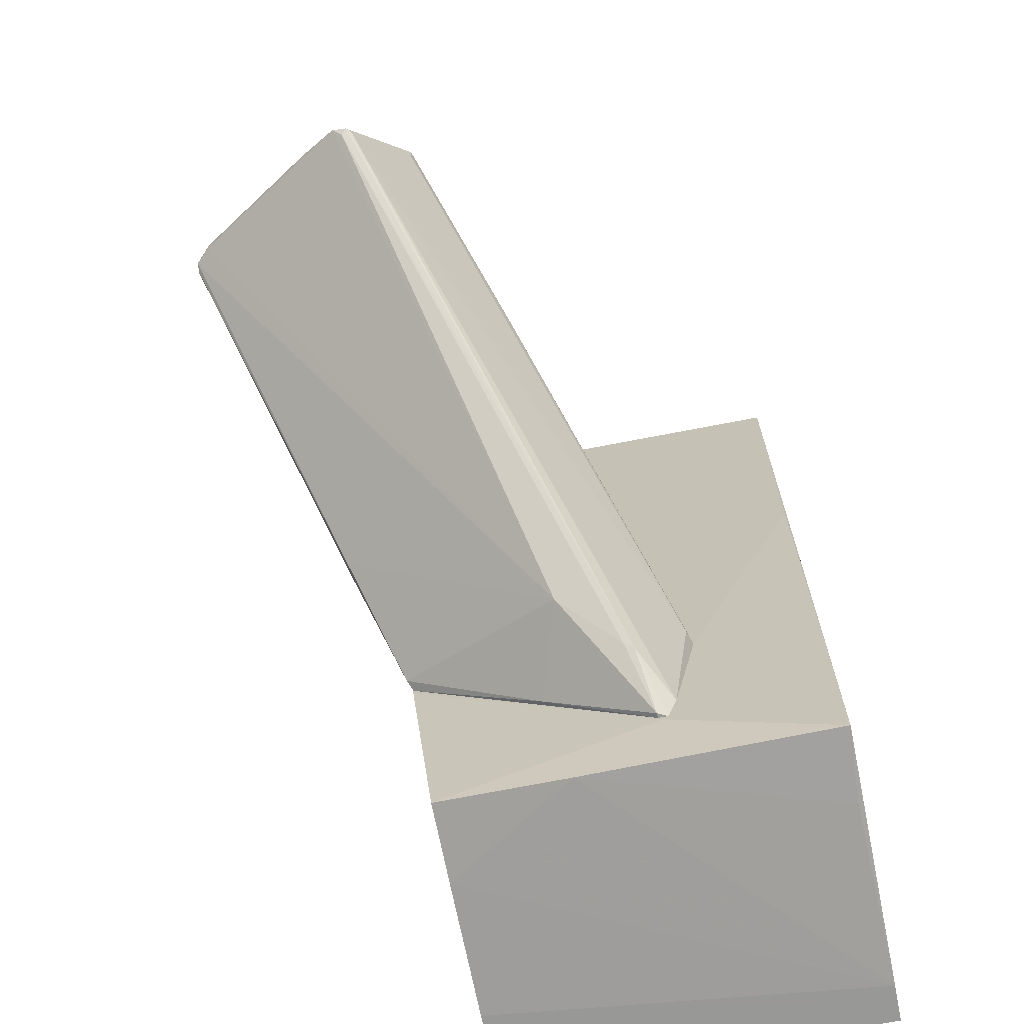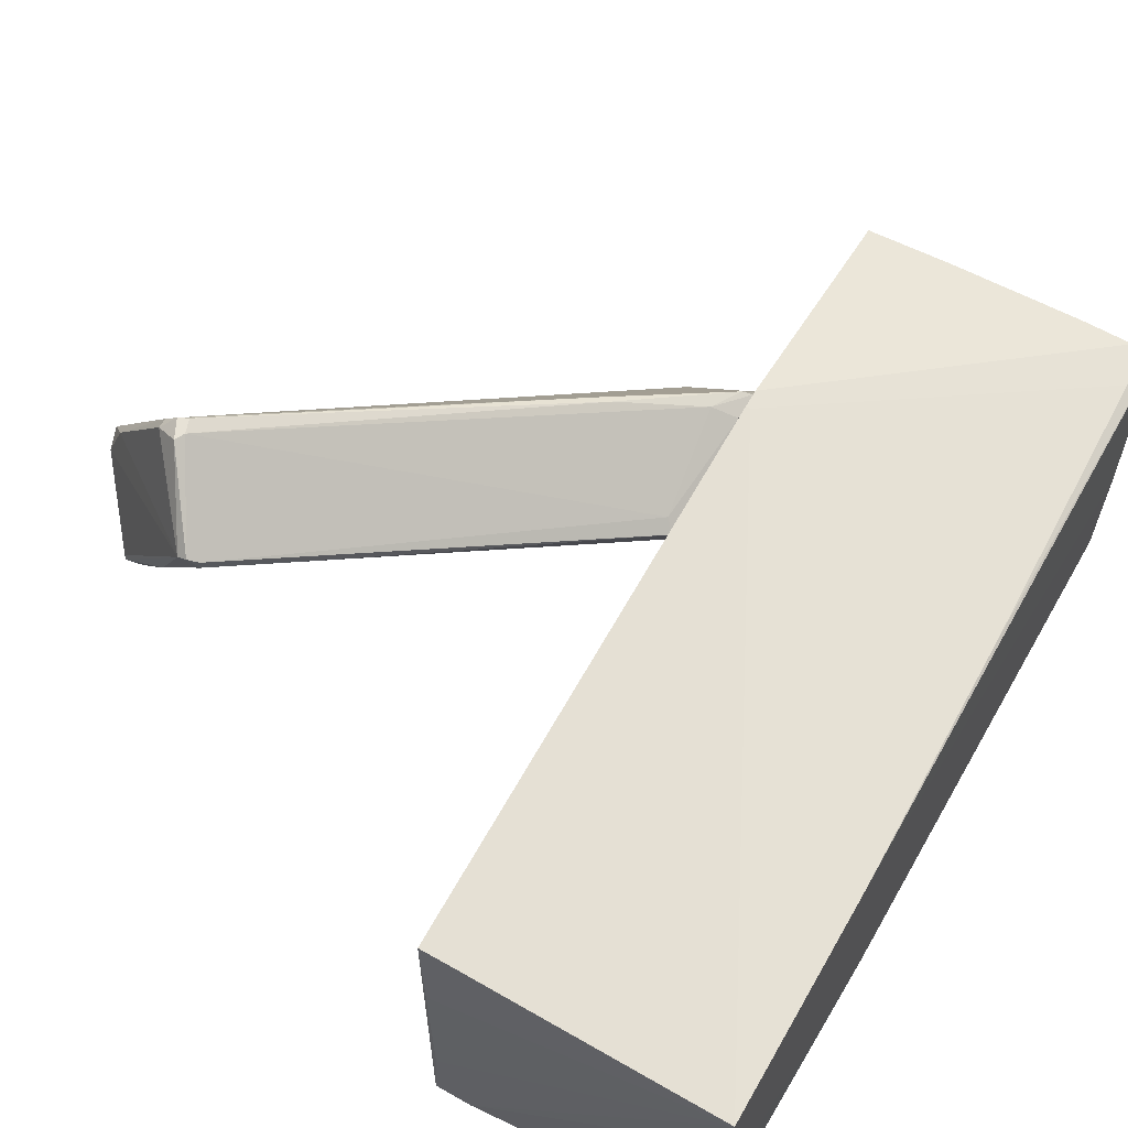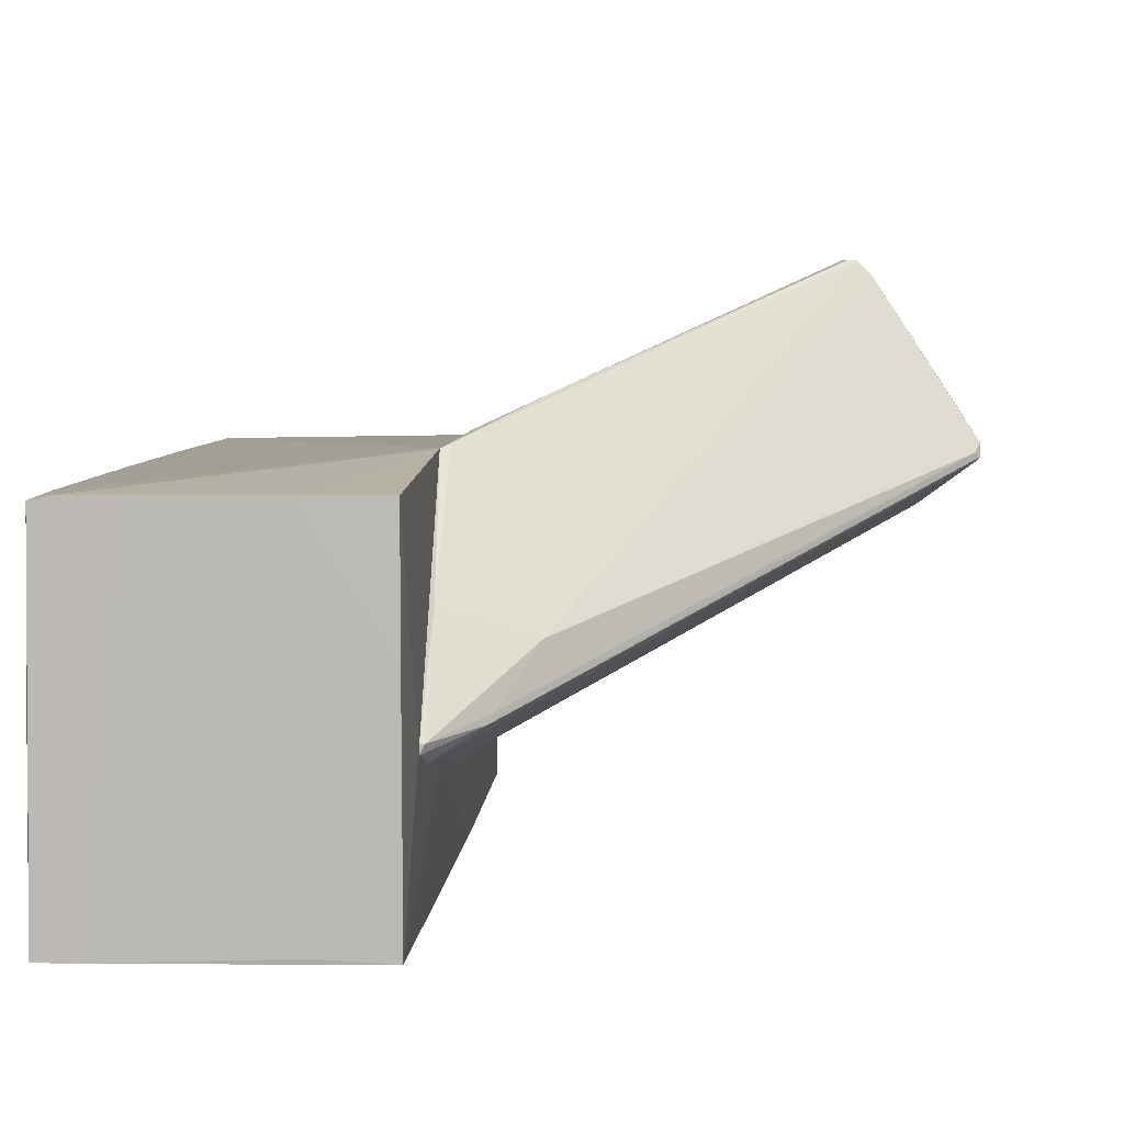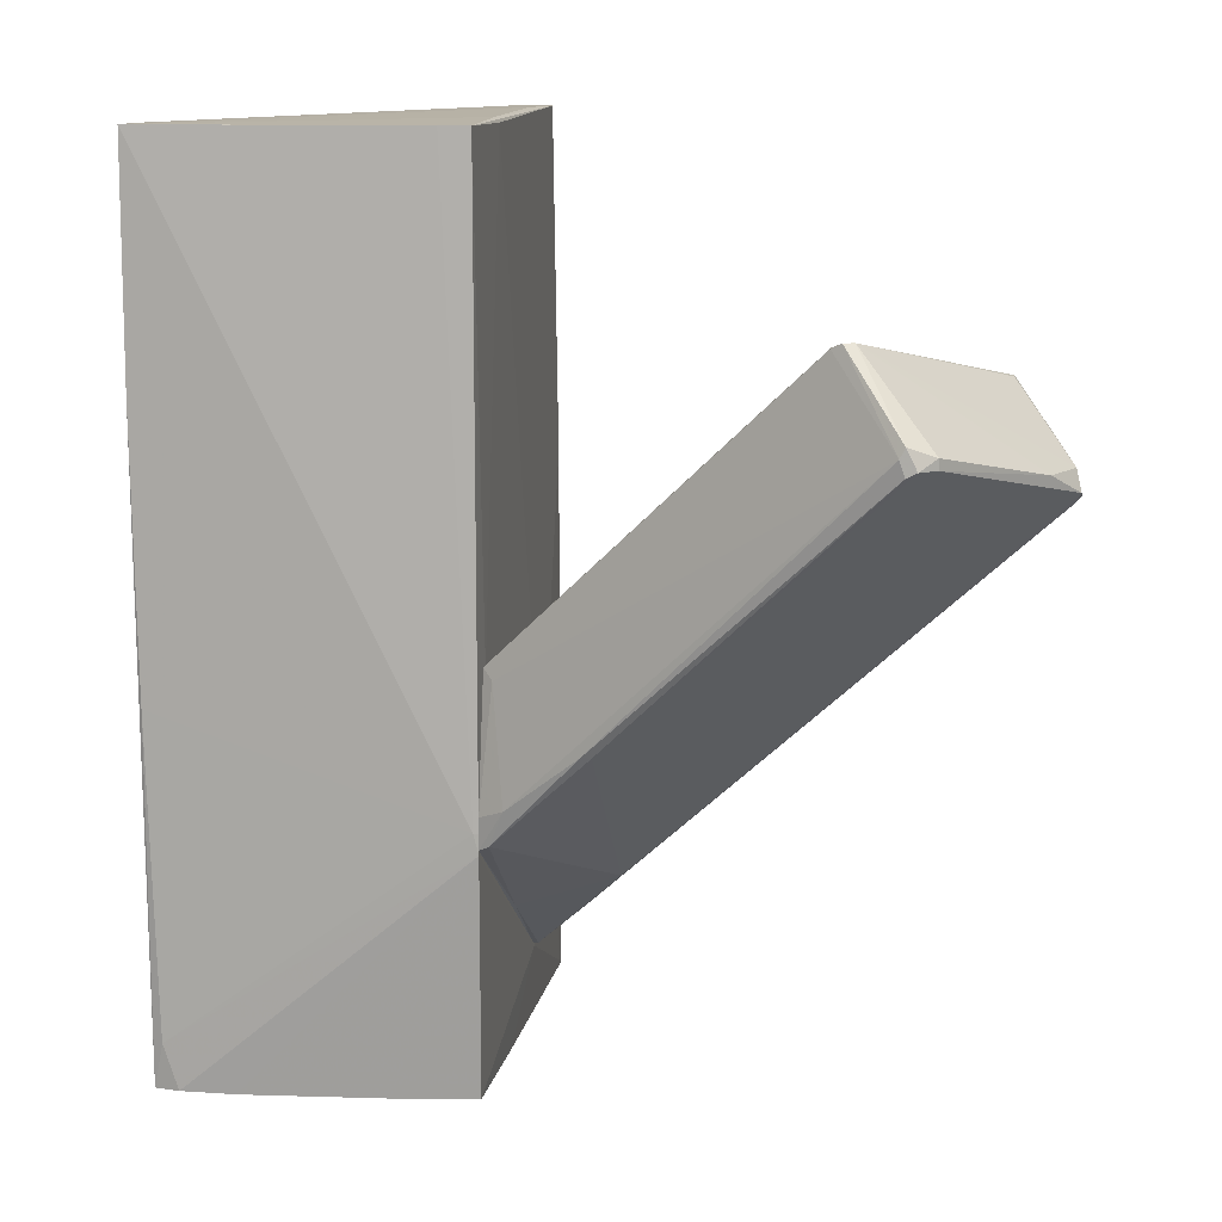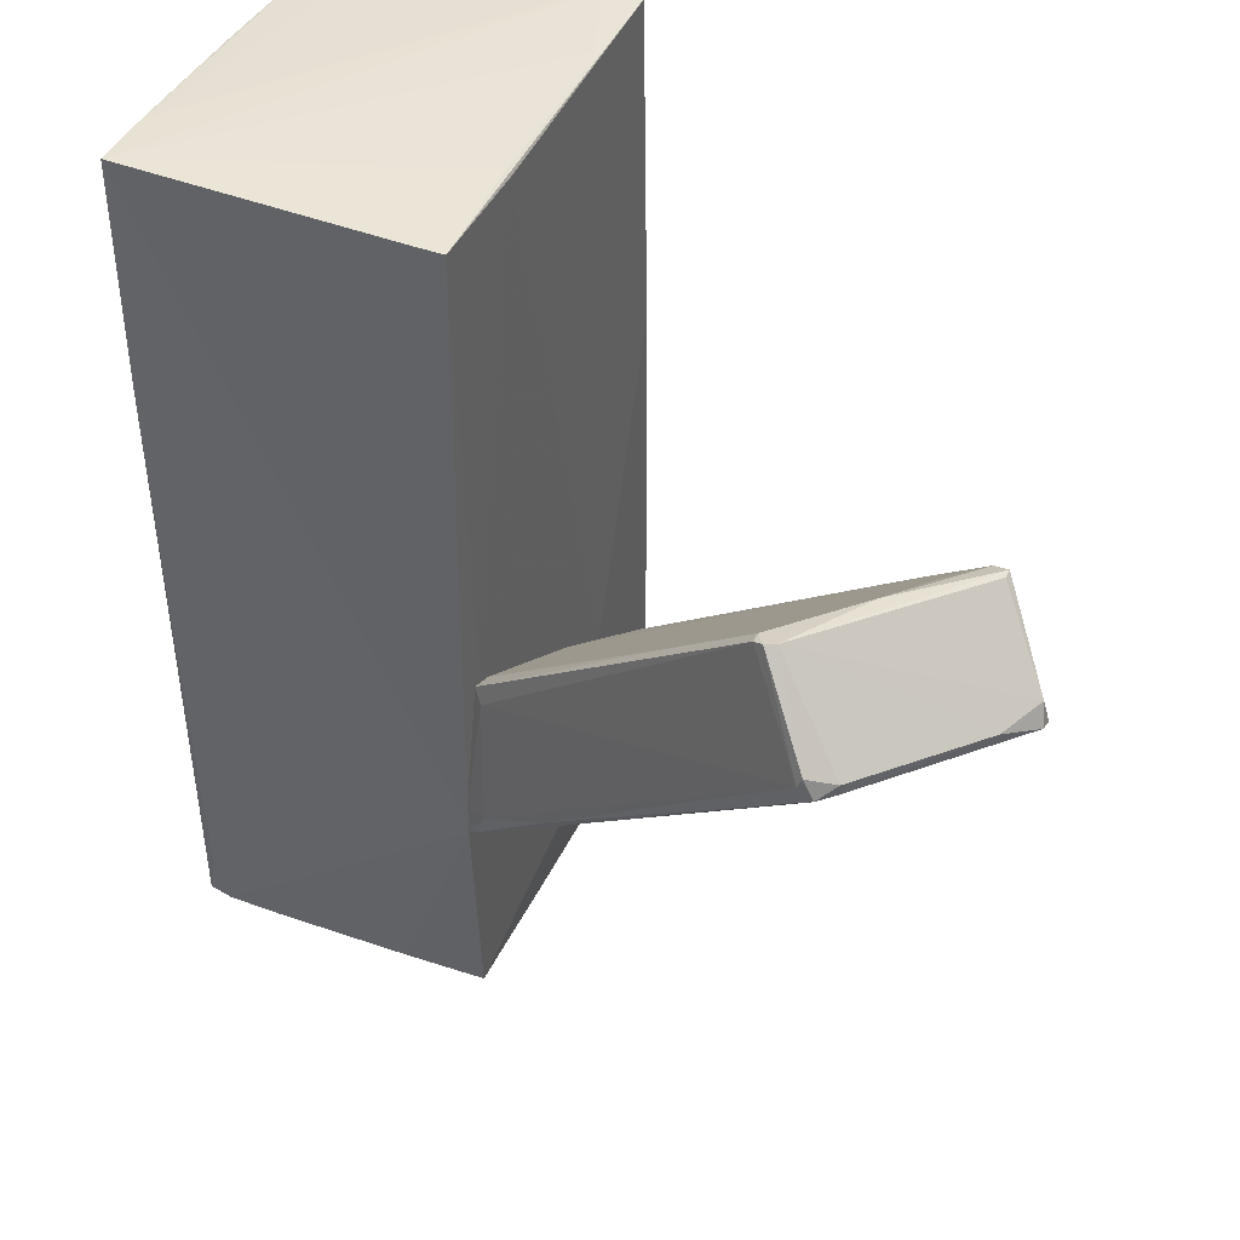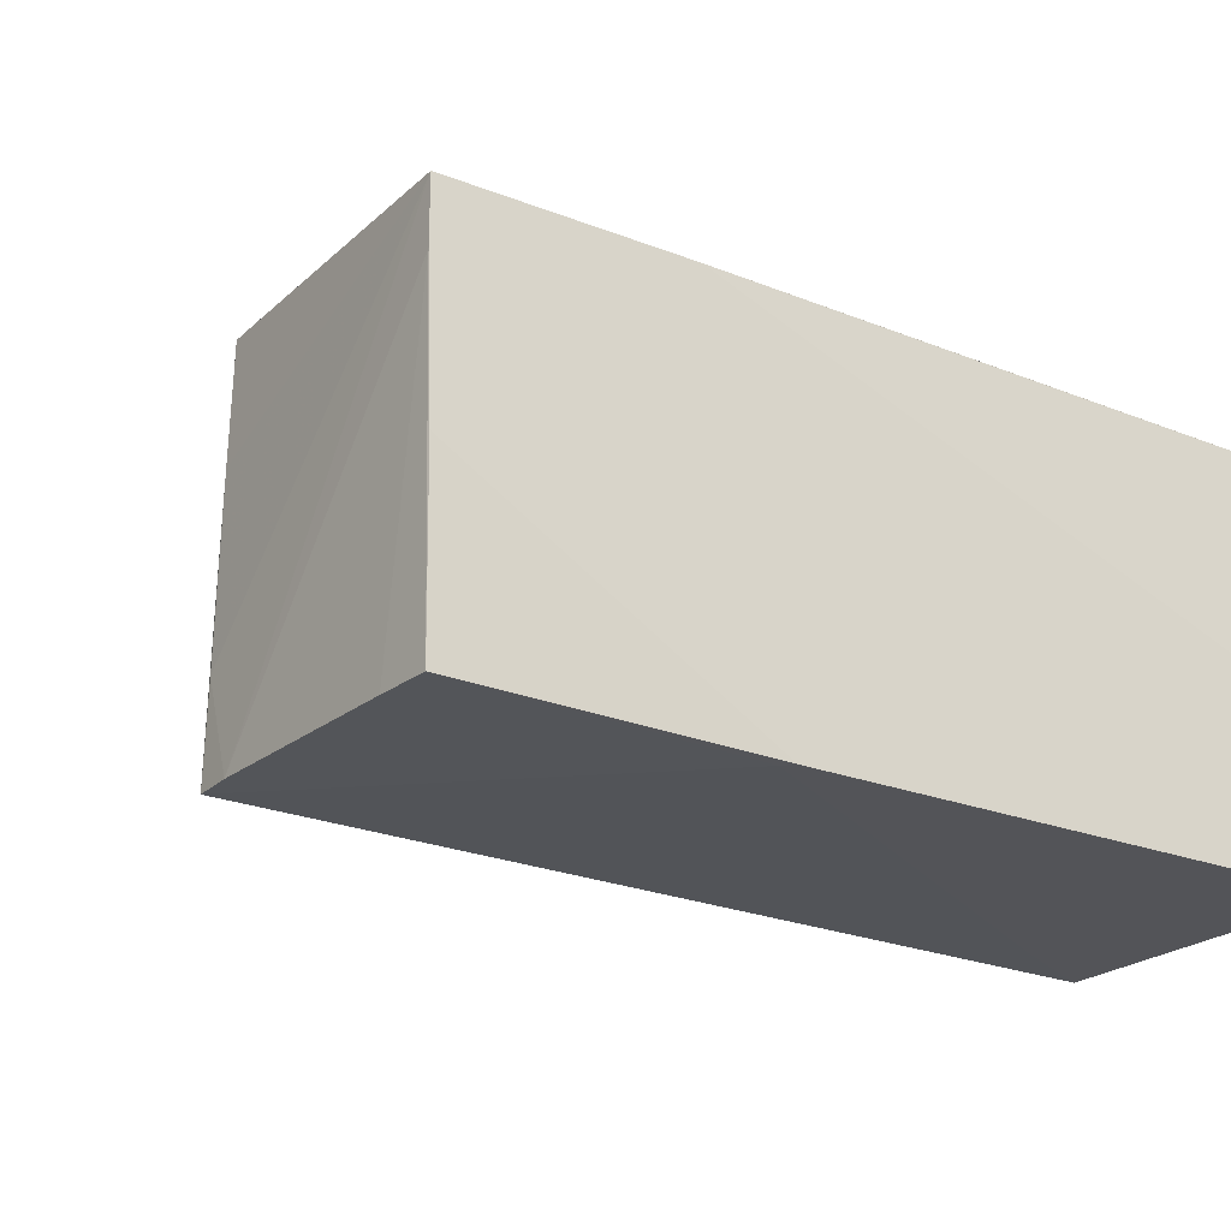
<metadata>
{"format":"obj","ext":"obj","renderer":"f3d","projection":"perspective","resolution":1024,"background":"white","views":[{"elev":-68.5,"azim":101.4,"up":"+Y"},{"elev":63.2,"azim":-150.1,"up":"+Z"},{"elev":5.7,"azim":4.1,"up":"+Z"},{"elev":10.9,"azim":9.6,"up":"+Y"},{"elev":42.8,"azim":24.0,"up":"+Y"},{"elev":-23.5,"azim":-123.3,"up":"+Z"}]}
</metadata>
<code>
o convex_0
v 1.548 -4.79 -2.829
v 2.249 -2.549 3.054
v 2.178 -2.549 3.054
v 1.548 6.205 -2.758
v -2.234 6.064 2.703
v -2.234 -6.262 -2.829
v -2.164 -6.262 2.633
v -2.164 5.923 -2.758
v 2.178 6.064 2.774
v 2.178 -6.05 -2.829
v 2.178 -6.122 2.703
v 2.108 6.205 -2.758
v -2.234 1.581 -2.829
v 2.249 -2.899 -1.008
v -1.814 -6.262 2.703
v -2.234 2.701 2.703
v 2.249 -5.071 -0.4474
v -2.234 -6.19 -0.6576
v 2.178 1.442 -2.759
v -1.673 -6.262 -2.829
v 2.178 6.064 1.163
v -2.234 5.992 -0.2372
v 2.038 6.205 -1.428
v 2.249 -0.5875 2.563
v 0.9875 -6.191 2.703
v -2.024 -5.63 2.703
v 2.178 -6.122 0.8121
v 2.249 -2.828 3.054
v -2.234 6.064 1.793
v -1.043 -6.262 2.703
v 1.758 6.063 2.773
v 2.108 6.133 1.092
v -1.393 5.992 -2.758
v -2.094 1.721 -2.829
v 1.058 -6.121 -2.758
v -2.164 -1.217 2.703
f 7 26 36
f 3 2 9
f 10 1 12
f 1 6 13
f 6 5 13
f 7 6 15
f 3 5 16
f 5 6 16
f 14 2 17
f 10 14 17
f 6 7 18
f 16 6 18
f 7 16 18
f 10 12 19
f 14 10 19
f 6 1 20
f 1 10 20
f 15 6 20
f 12 9 21
f 19 12 21
f 14 19 21
f 13 5 22
f 8 13 22
f 4 5 23
f 12 4 23
f 9 2 24
f 2 14 24
f 21 9 24
f 14 21 24
f 7 15 26
f 17 11 27
f 10 17 27
f 11 25 27
f 25 20 27
f 2 3 28
f 17 2 28
f 11 17 28
f 25 11 28
f 3 26 28
f 26 15 28
f 5 4 29
f 22 5 29
f 8 22 29
f 15 20 30
f 20 25 30
f 25 28 30
f 28 15 30
f 5 3 31
f 3 9 31
f 9 5 31
f 5 9 32
f 9 12 32
f 23 5 32
f 12 23 32
f 29 4 33
f 8 29 33
f 12 1 34
f 4 12 34
f 1 13 34
f 13 8 34
f 33 4 34
f 8 33 34
f 20 10 35
f 10 27 35
f 27 20 35
f 3 16 36
f 16 7 36
f 26 3 36
o convex_1
v 5.261 2.352 3.964
v 2.249 -5.001 -0.5173
v 2.249 -5.001 -0.3771
v 9.462 1.792 2.704
v 7.571 2.352 5.505
v 8.412 3.052 1.864
v 2.249 -2.899 -1.008
v 2.249 -2.76 3.053
v 2.249 -0.5194 2.703
v 6.801 3.753 4.805
v 3.649 -3.67 0.7432
v 2.319 -1.989 0.1834
v 9.462 1.862 2.914
v 7.571 2.703 5.505
v 8.621 3.123 1.934
v 2.319 -4.72 -0.6576
v 2.459 -2.899 -0.9375
v 2.389 -2.689 3.123
v 9.112 2.141 3.474
v 2.599 -2.199 3.264
v 6.66 3.682 4.594
v 7.711 2.422 5.505
v 7.571 2.352 1.584
v 6.941 3.753 4.734
v 3.019 -4.37 -0.2374
v 9.392 1.792 2.634
v 2.249 -0.6591 2.353
v 8.621 2.913 1.934
v 7.922 2.562 5.295
v 2.389 -0.6591 2.843
v 7.501 2.562 5.505
v 3.019 -2.059 -0.5875
v 3.79 -1.358 3.754
v 9.392 2.141 2.774
v 2.319 -4.02 1.163
v 8.621 3.123 2.074
v 7.571 3.472 3.334
v 9.392 1.722 2.774
v 2.319 -5.001 -0.3771
v 6.66 3.682 4.734
v 3.649 -1.358 3.754
v 7.922 3.123 2.424
v 7.922 2.422 5.295
v 3.09 -4.3 -0.09716
v 2.249 -2.34 3.053
v 6.24 0.8809 0.8133
f 64 53 82
f 38 39 43
f 43 39 44
f 43 44 45
f 38 43 52
f 52 43 53
f 44 54 56
f 50 41 58
f 46 50 60
f 57 46 60
f 38 52 61
f 61 52 62
f 51 40 62
f 52 53 62
f 40 61 62
f 43 45 63
f 45 37 63
f 48 43 63
f 37 57 63
f 57 48 63
f 51 62 64
f 62 53 64
f 50 58 65
f 60 50 65
f 55 60 65
f 66 56 67
f 41 50 67
f 50 46 67
f 42 43 68
f 43 48 68
f 59 42 68
f 48 59 68
f 54 47 69
f 47 58 69
f 58 41 69
f 49 40 70
f 40 51 70
f 55 49 70
f 60 55 70
f 44 39 71
f 54 44 71
f 47 54 71
f 51 60 72
f 70 51 72
f 60 70 72
f 51 42 73
f 60 51 73
f 57 60 73
f 40 49 74
f 49 47 74
f 61 40 74
f 39 38 75
f 38 61 75
f 71 39 75
f 47 71 75
f 37 45 76
f 57 37 76
f 46 57 76
f 45 66 76
f 66 67 76
f 67 46 76
f 56 54 77
f 67 56 77
f 41 67 77
f 54 69 77
f 69 41 77
f 48 57 78
f 42 59 78
f 59 48 78
f 73 42 78
f 57 73 78
f 47 49 79
f 49 55 79
f 58 47 79
f 55 65 79
f 65 58 79
f 74 47 80
f 61 74 80
f 75 61 80
f 47 75 80
f 45 44 81
f 44 56 81
f 66 45 81
f 56 66 81
f 43 42 82
f 42 51 82
f 53 43 82
f 51 64 82

</code>
